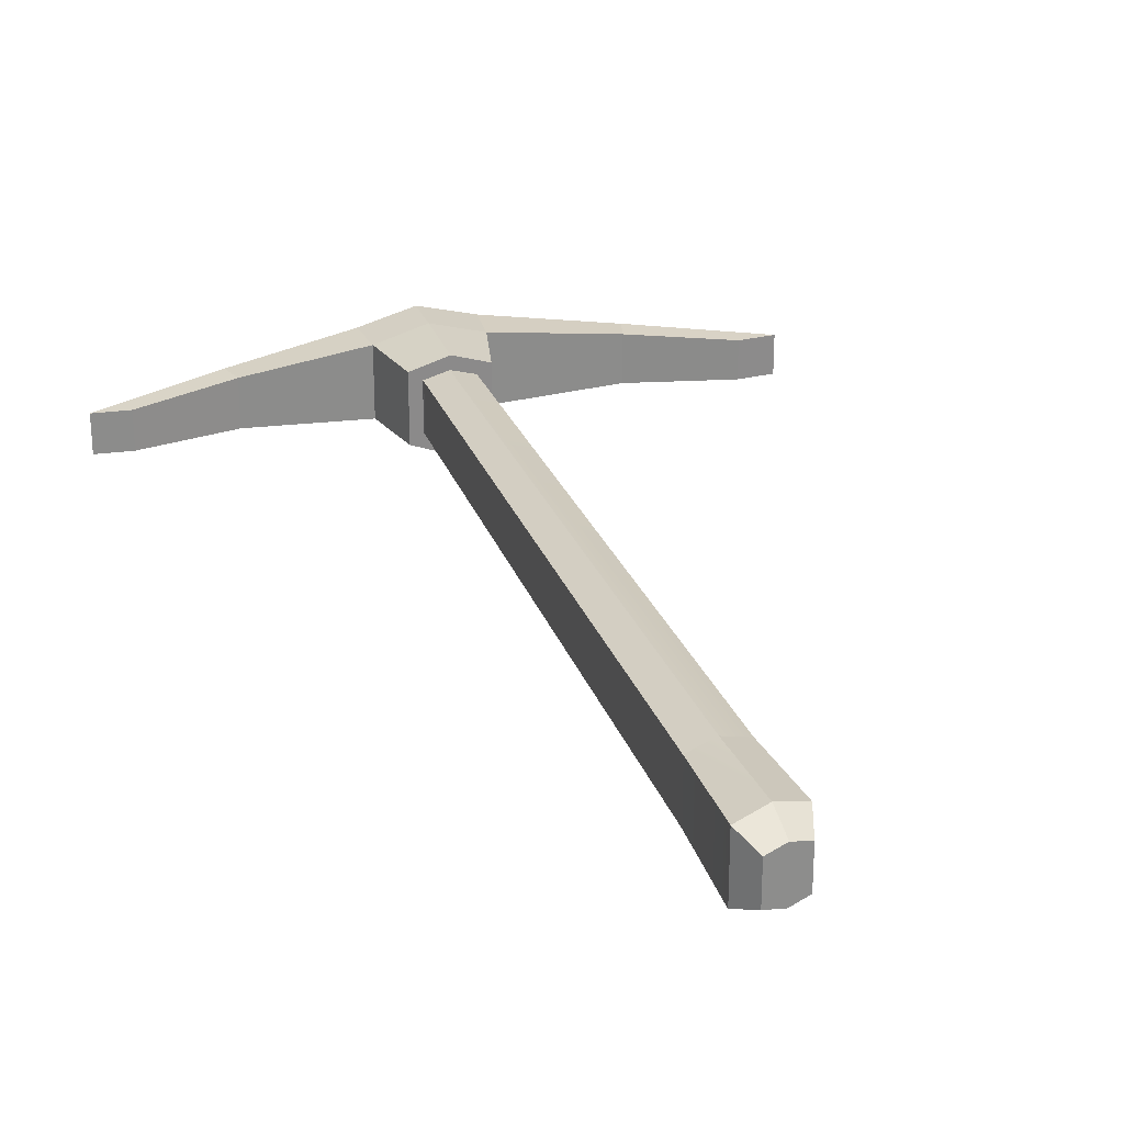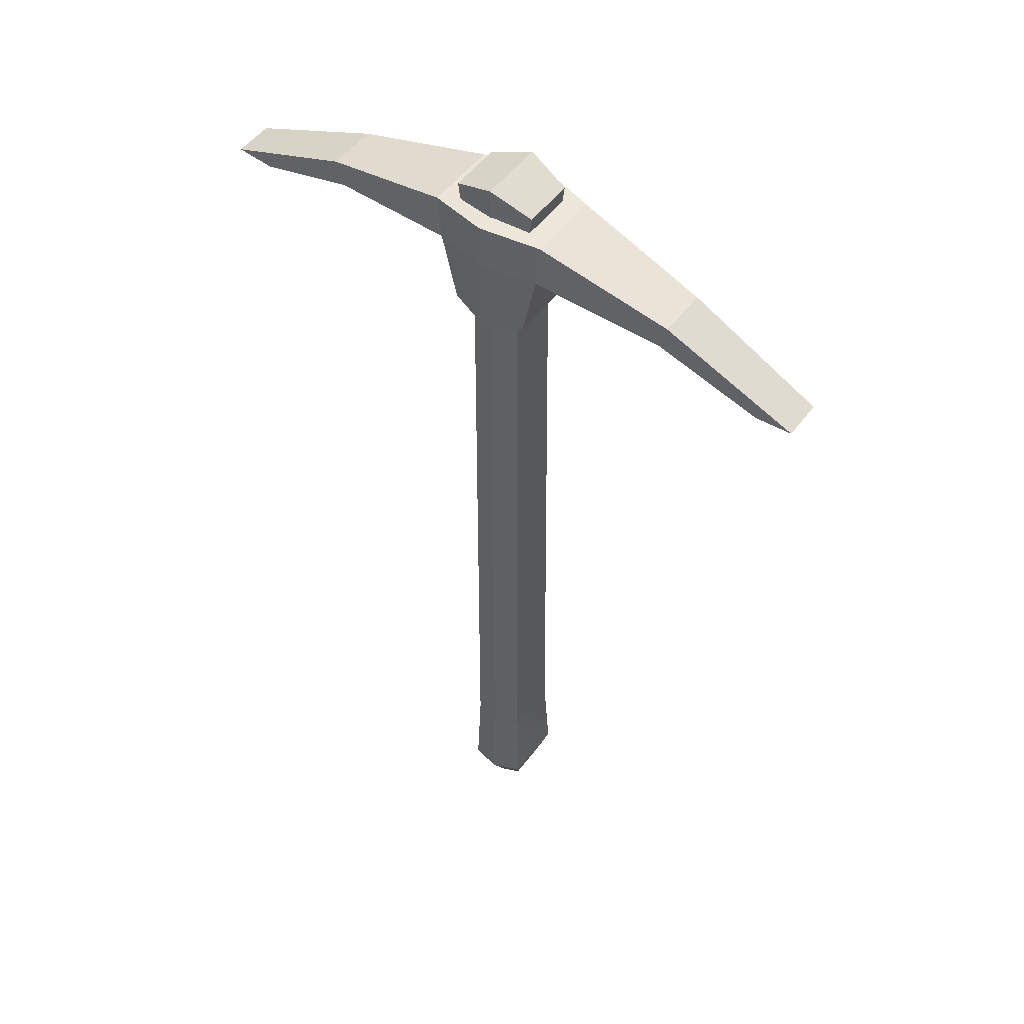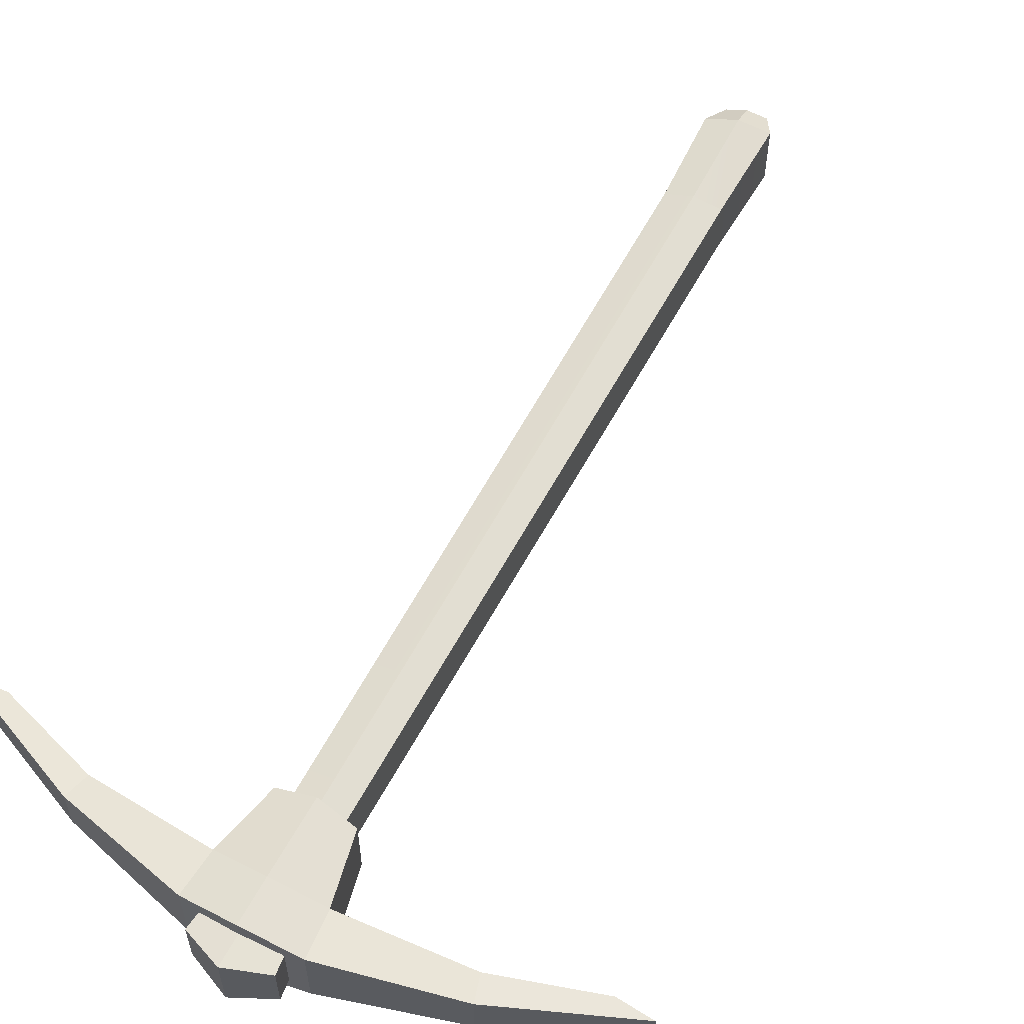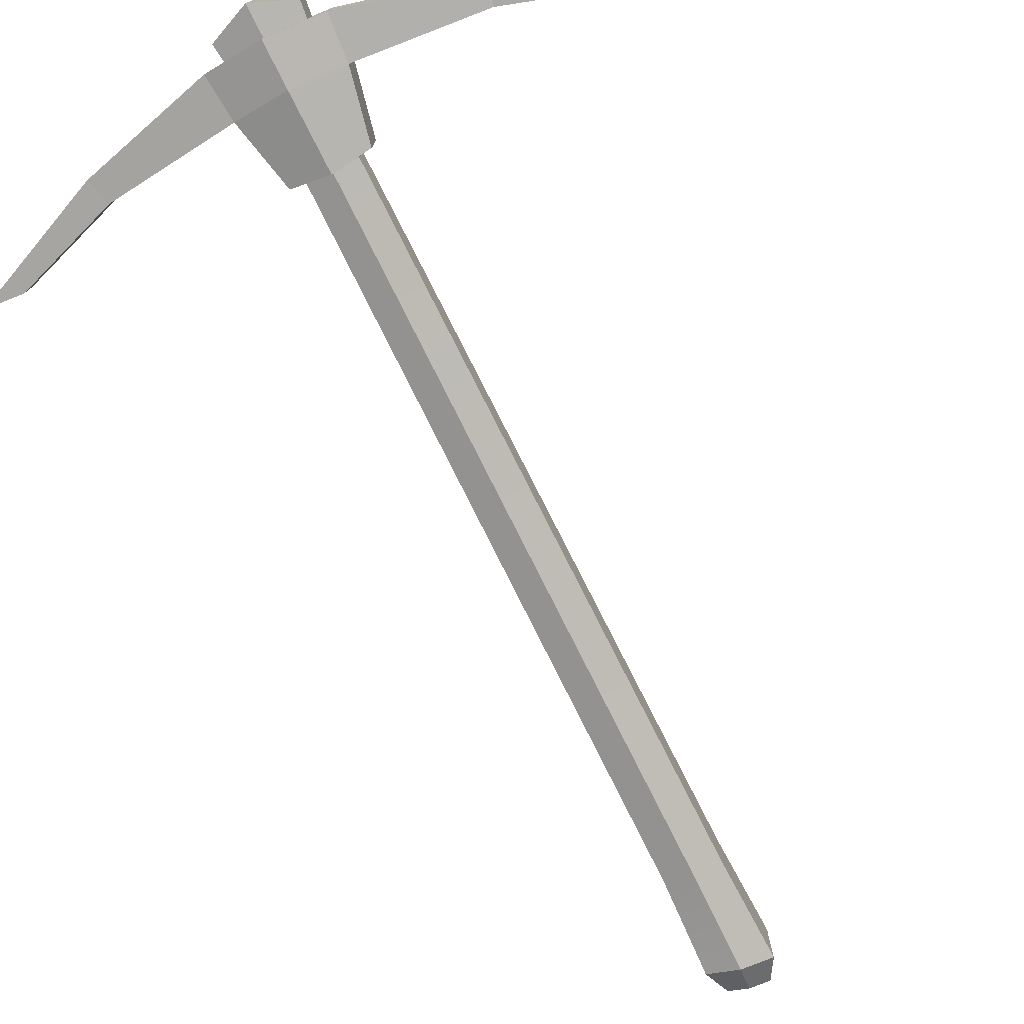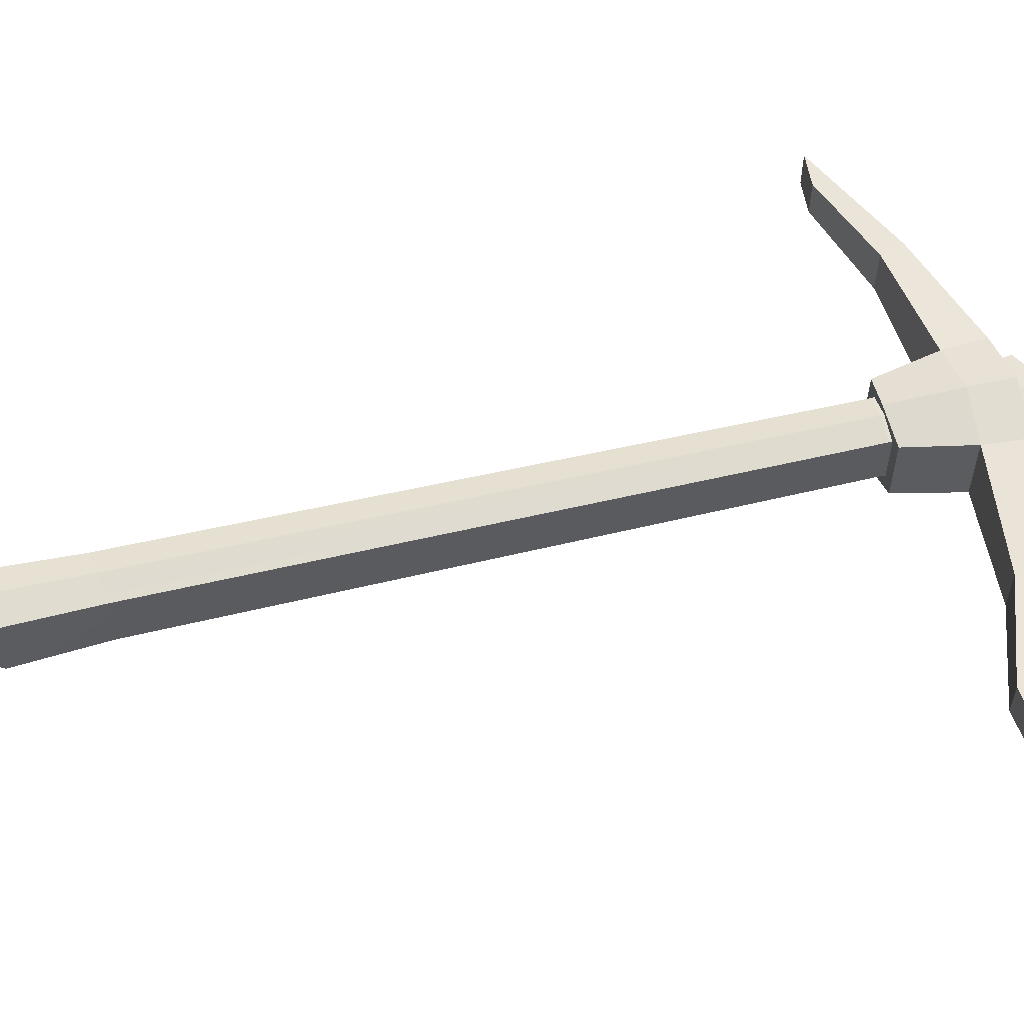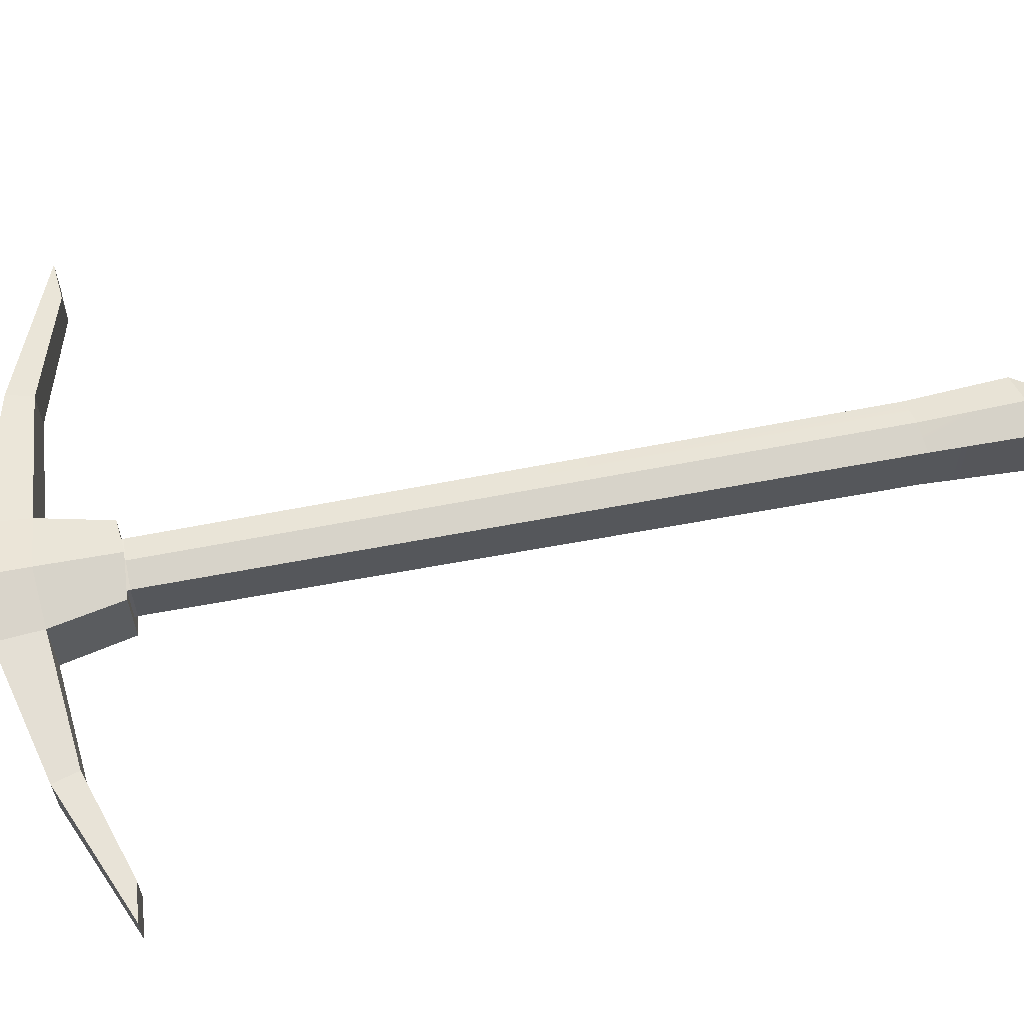
<metadata>
{"format":"obj","ext":"obj","renderer":"f3d","projection":"perspective","resolution":1024,"background":"white","views":[{"elev":26.1,"azim":-17.1,"up":"+Z"},{"elev":51.3,"azim":35.8,"up":"+Y"},{"elev":58.8,"azim":-152.1,"up":"+Z"},{"elev":-76.7,"azim":-153.3,"up":"+Z"},{"elev":55.9,"azim":76.2,"up":"+Z"},{"elev":62.0,"azim":-100.9,"up":"+Z"}]}
</metadata>
<code>
g pickaxe
v -0.01972 0.5134 0.01975
v -0.01972 0.5134 -0.01975
v -0.03215 0.6192 -0.01975
v -0.03215 0.6192 0.01975
v -0.0006363 0.5134 -0.02509
v 0.01845 0.5134 -0.01975
v 0.03088 0.6192 -0.01975
v -0.0006363 0.6322 -0.02509
v 0.01845 0.5134 -0.01975
v 0.01845 0.5134 0.01975
v 0.03088 0.6192 0.01975
v 0.03088 0.6192 -0.01975
v -0.0006363 0.5134 0.02508
v -0.01972 0.5134 0.01975
v -0.03215 0.6192 0.01975
v -0.0006363 0.6322 0.02508
v -0.02226 -0.101 0.0247
v -0.01179 -0.1195 0.01557
v -0.01179 -0.1195 -0.01557
v -0.02226 -0.101 -0.0247
v -0.0006363 0.6322 -0.02509
v -0.0006363 0.6322 0.02508
v -0.03215 0.6192 0.01975
v -0.03215 0.6192 -0.01975
v 0.0006518 -0.02043 0.02818
v -0.02025 -0.02347 0.02219
v -0.01972 0.5134 0.01975
v -0.0006363 0.5134 0.02508
v 0.001409 -0.09613 0.03138
v -0.02025 -0.02347 0.02219
v -0.02226 -0.101 0.0247
v 0.02155 -0.01739 -0.02219
v 0.02155 -0.01739 0.02219
v 0.01845 0.5134 0.01975
v 0.01845 0.5134 -0.01975
v 0.02508 -0.0913 -0.0247
v 0.02155 -0.01739 0.02219
v 0.02508 -0.0913 0.0247
v 0.0006518 -0.02043 -0.02819
v 0.01845 0.5134 -0.01975
v -0.0006363 0.5134 -0.02509
v 0.02155 -0.01739 -0.02219
v 0.001409 -0.09613 -0.03138
v 0.02508 -0.0913 -0.0247
v -0.02025 -0.02347 0.02219
v -0.01972 0.5134 -0.01975
v -0.01972 0.5134 0.01975
v -0.02025 -0.02347 -0.02219
v -0.02226 -0.101 0.0247
v -0.02226 -0.101 -0.0247
v 0.003134 -0.1165 -0.01978
v 0.01805 -0.1134 0.01557
v 0.01805 -0.1134 -0.01557
v 0.003134 -0.1165 0.01978
v -0.01179 -0.1195 -0.01557
v -0.01179 -0.1195 0.01557
v 0.02508 -0.0913 -0.0247
v 0.01805 -0.1134 -0.01557
v 0.01805 -0.1134 0.01557
v 0.02508 -0.0913 0.0247
v 0.001409 -0.09613 0.03138
v 0.003134 -0.1165 0.01978
v -0.01179 -0.1195 0.01557
v -0.02226 -0.101 0.0247
v 0.001409 -0.09613 -0.03138
v 0.003134 -0.1165 -0.01978
v 0.01805 -0.1134 -0.01557
v 0.02508 -0.0913 -0.0247
v -0.02226 -0.101 -0.0247
v -0.01179 -0.1195 -0.01557
v 0.003134 -0.1165 -0.01978
v 0.001409 -0.09613 -0.03138
v 0.02508 -0.0913 0.0247
v 0.01805 -0.1134 0.01557
v 0.003134 -0.1165 0.01978
v 0.001409 -0.09613 0.03138
v 0.02508 -0.0913 0.0247
v 0.001409 -0.09613 0.03138
v 0.0006518 -0.02043 0.02818
v 0.02155 -0.01739 0.02219
v 0.0006518 -0.02043 0.02818
v -0.0006363 0.5134 0.02508
v 0.01845 0.5134 0.01975
v -0.02226 -0.101 -0.0247
v 0.001409 -0.09613 -0.03138
v 0.0006518 -0.02043 -0.02819
v -0.02025 -0.02347 -0.02219
v -0.0006363 0.5134 -0.02509
v -0.01972 0.5134 -0.01975
v 0.03088 0.6192 -0.01975
v 0.03088 0.6192 0.01975
v -0.0006363 0.6322 0.02508
v -0.0006363 0.6322 -0.02509
v 0.01845 0.5134 0.01975
v -0.0006363 0.5134 0.02508
v -0.0006363 0.6322 0.02508
v 0.03088 0.6192 0.01975
v -0.01972 0.5134 -0.01975
v -0.0006363 0.5134 -0.02509
v -0.0006363 0.6322 -0.02509
v -0.03215 0.6192 -0.01975
v -0.1452 0.5792 0.01885
v -0.245 0.5366 0.01497
v -0.245 0.5366 -0.01497
v -0.1452 0.5792 -0.01885
v -0.0006363 0.5725 -0.03829
v 0.04048 0.5695 -0.02789
v 0.04335 0.6048 -0.02789
v -0.0006363 0.6081 -0.03829
v -0.0006363 0.5725 0.03829
v -0.04176 0.5695 0.02789
v -0.04463 0.6048 0.02789
v -0.0006363 0.6081 0.03829
v -0.0006363 0.6081 -0.03829
v -0.0006363 0.6081 0.03829
v -0.04463 0.6048 0.02789
v -0.04463 0.6048 -0.02789
v 0.04335 0.6048 -0.02789
v 0.04335 0.6048 0.02789
v -0.0006363 0.6081 0.03829
v -0.0006363 0.6081 -0.03829
v 0.04048 0.5695 0.02789
v -0.0006363 0.5725 0.03829
v -0.0006363 0.6081 0.03829
v 0.04335 0.6048 0.02789
v -0.04176 0.5695 -0.02789
v -0.0006363 0.5725 -0.03829
v -0.0006363 0.6081 -0.03829
v -0.04463 0.6048 -0.02789
v -0.03019 0.5158 -0.02712
v -0.0006363 0.5129 -0.03717
v -0.0006363 0.5725 -0.03829
v -0.04176 0.5695 -0.02789
v 0.02892 0.5158 0.02712
v -0.0006363 0.5129 0.03717
v -0.0006363 0.5725 0.03829
v 0.04048 0.5695 0.02789
v -0.0006363 0.5129 0.03717
v -0.03019 0.5158 0.02712
v -0.04176 0.5695 0.02789
v -0.0006363 0.5725 0.03829
v 0.02892 0.5158 -0.02712
v 0.02892 0.5158 0.02712
v 0.04048 0.5695 0.02789
v 0.04048 0.5695 -0.02789
v -0.0006363 0.5129 -0.03717
v 0.02892 0.5158 -0.02712
v 0.04048 0.5695 -0.02789
v -0.0006363 0.5725 -0.03829
v -0.03019 0.5158 0.02712
v -0.03019 0.5158 -0.02712
v -0.04176 0.5695 -0.02789
v -0.04176 0.5695 0.02789
v -0.2168 0.5342 0.01497
v -0.2168 0.5342 -0.01497
v -0.245 0.5366 -0.01497
v -0.245 0.5366 0.01497
v -0.1395 0.5595 -0.01885
v -0.2168 0.5342 -0.01497
v -0.2168 0.5342 0.01497
v -0.1395 0.5595 0.01885
v -0.1395 0.5595 0.01885
v -0.2168 0.5342 0.01497
v -0.245 0.5366 0.01497
v -0.1452 0.5792 0.01885
v -0.1452 0.5792 -0.01885
v -0.245 0.5366 -0.01497
v -0.2168 0.5342 -0.01497
v -0.1395 0.5595 -0.01885
v -0.04463 0.6048 -0.02789
v -0.1452 0.5792 -0.01885
v -0.1395 0.5595 -0.01885
v -0.04176 0.5695 -0.02789
v -0.04176 0.5695 0.02789
v -0.1395 0.5595 0.01885
v -0.1452 0.5792 0.01885
v -0.04463 0.6048 0.02789
v -0.04176 0.5695 -0.02789
v -0.1395 0.5595 -0.01885
v -0.1395 0.5595 0.01885
v -0.04176 0.5695 0.02789
v -0.04463 0.6048 0.02789
v -0.1452 0.5792 0.01885
v -0.1452 0.5792 -0.01885
v -0.04463 0.6048 -0.02789
v 0.04048 0.5695 -0.02789
v 0.1382 0.5595 -0.01885
v 0.1439 0.5792 -0.01885
v 0.04335 0.6048 -0.02789
v 0.04048 0.5695 0.02789
v 0.1382 0.5595 0.01885
v 0.1382 0.5595 -0.01885
v 0.04048 0.5695 -0.02789
v 0.1439 0.5792 0.01885
v 0.2449 0.5355 0.01497
v 0.2167 0.5331 0.01497
v 0.1382 0.5595 0.01885
v 0.04335 0.6048 -0.02789
v 0.1439 0.5792 -0.01885
v 0.1439 0.5792 0.01885
v 0.04335 0.6048 0.02789
v 0.04335 0.6048 0.02789
v 0.1439 0.5792 0.01885
v 0.1382 0.5595 0.01885
v 0.04048 0.5695 0.02789
v 0.1382 0.5595 -0.01885
v 0.2167 0.5331 -0.01497
v 0.2449 0.5355 -0.01497
v 0.1439 0.5792 -0.01885
v 0.2167 0.5331 -0.01497
v 0.2167 0.5331 0.01497
v 0.2449 0.5355 0.01497
v 0.2449 0.5355 -0.01497
v 0.1439 0.5792 -0.01885
v 0.2449 0.5355 -0.01497
v 0.2449 0.5355 0.01497
v 0.1439 0.5792 0.01885
v 0.1382 0.5595 0.01885
v 0.2167 0.5331 0.01497
v 0.2167 0.5331 -0.01497
v 0.1382 0.5595 -0.01885
v 0.02892 0.5158 -0.02712
v -0.0006363 0.5129 -0.03717
v -0.03019 0.5158 -0.02712
v 0.02892 0.5158 0.02712
v -0.03019 0.5158 0.02712
v -0.0006363 0.5129 0.03717
f 2 1 3
f 3 1 4
f 6 5 7
f 7 5 8
f 10 9 11
f 11 9 12
f 14 13 15
f 15 13 16
f 18 17 19
f 19 17 20
f 22 21 23
f 23 21 24
f 26 25 27
f 27 25 28
f 30 29 25
f 31 29 30
f 33 32 34
f 34 32 35
f 37 36 32
f 38 36 37
f 40 39 41
f 42 39 40
f 42 43 39
f 44 43 42
f 46 45 47
f 48 45 46
f 48 49 45
f 50 49 48
f 52 51 53
f 54 51 52
f 54 55 51
f 56 55 54
f 58 57 59
f 59 57 60
f 62 61 63
f 63 61 64
f 66 65 67
f 67 65 68
f 70 69 71
f 71 69 72
f 74 73 75
f 75 73 76
f 78 77 79
f 79 77 80
f 81 80 82
f 82 80 83
f 85 84 86
f 86 84 87
f 86 87 88
f 88 87 89
f 91 90 92
f 92 90 93
f 95 94 96
f 96 94 97
f 99 98 100
f 100 98 101
f 103 102 104
f 104 102 105
f 107 106 108
f 108 106 109
f 111 110 112
f 112 110 113
f 115 114 116
f 116 114 117
f 119 118 120
f 120 118 121
f 123 122 124
f 124 122 125
f 127 126 128
f 128 126 129
f 131 130 132
f 132 130 133
f 135 134 136
f 136 134 137
f 139 138 140
f 140 138 141
f 143 142 144
f 144 142 145
f 147 146 148
f 148 146 149
f 151 150 152
f 152 150 153
f 155 154 156
f 156 154 157
f 159 158 160
f 160 158 161
f 163 162 164
f 164 162 165
f 167 166 168
f 168 166 169
f 171 170 172
f 172 170 173
f 175 174 176
f 176 174 177
f 179 178 180
f 180 178 181
f 183 182 184
f 184 182 185
f 187 186 188
f 188 186 189
f 191 190 192
f 192 190 193
f 195 194 196
f 196 194 197
f 199 198 200
f 200 198 201
f 203 202 204
f 204 202 205
f 207 206 208
f 208 206 209
f 211 210 212
f 212 210 213
f 215 214 216
f 216 214 217
f 219 218 220
f 220 218 221
f 223 222 224
f 225 224 222
f 226 224 225
f 227 226 225

</code>
